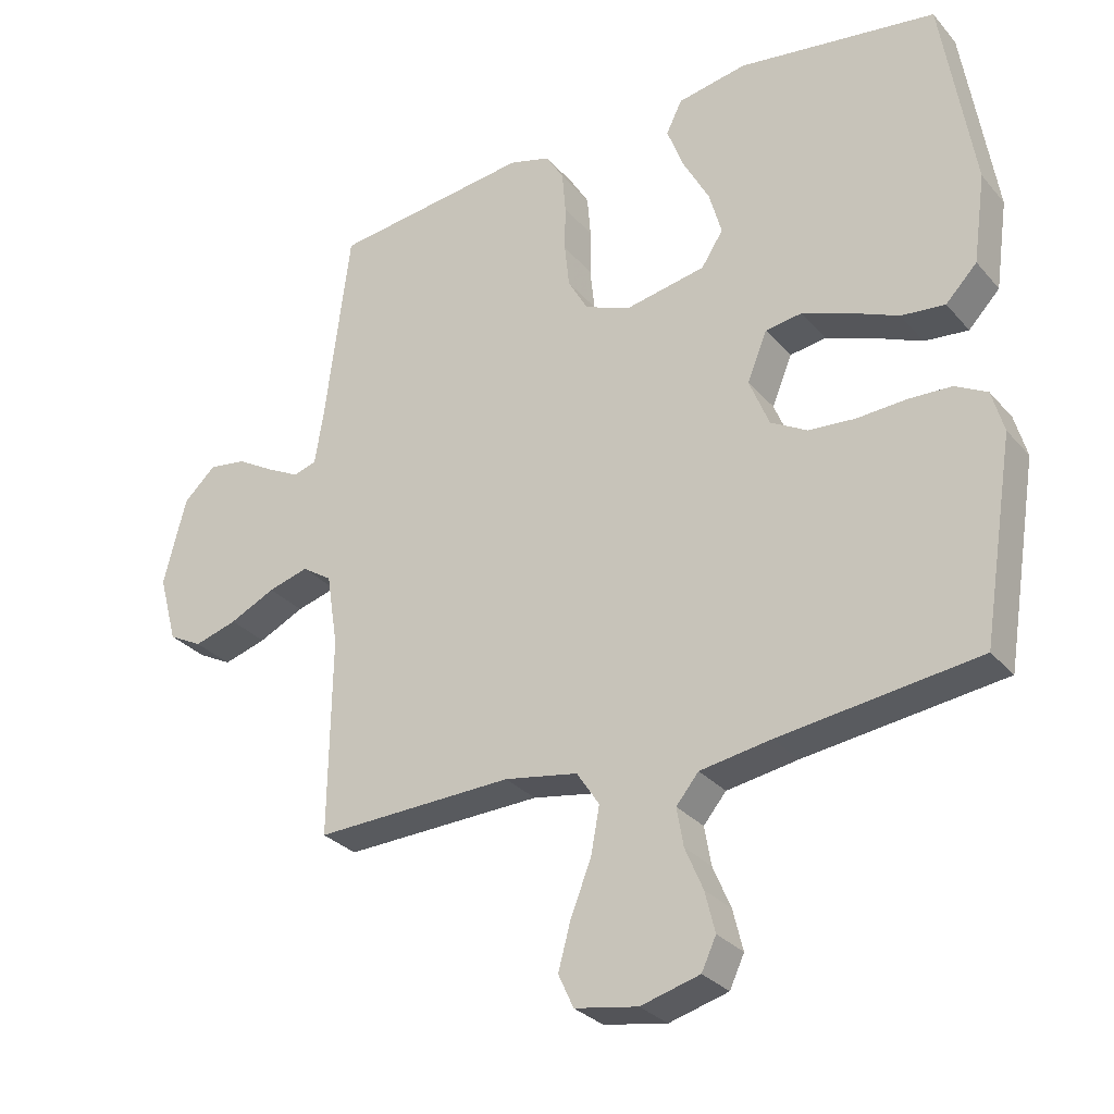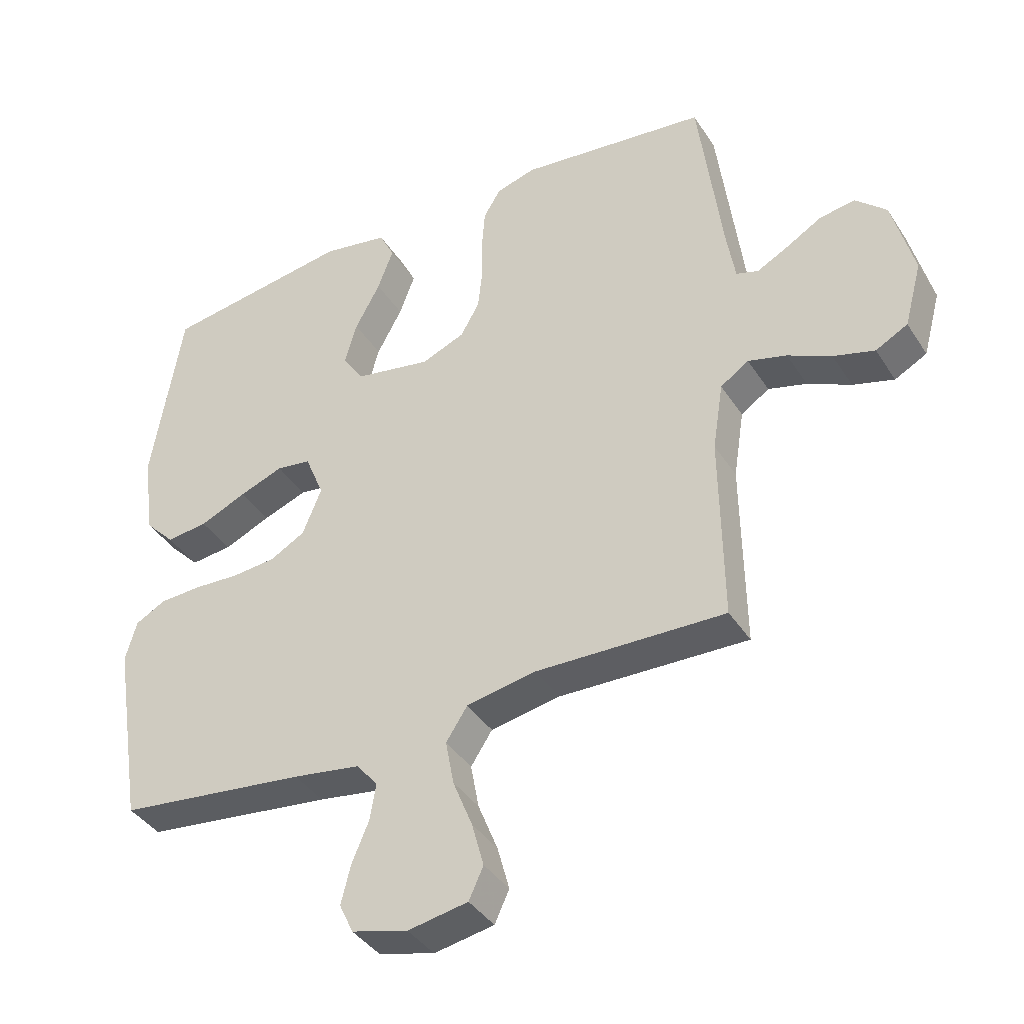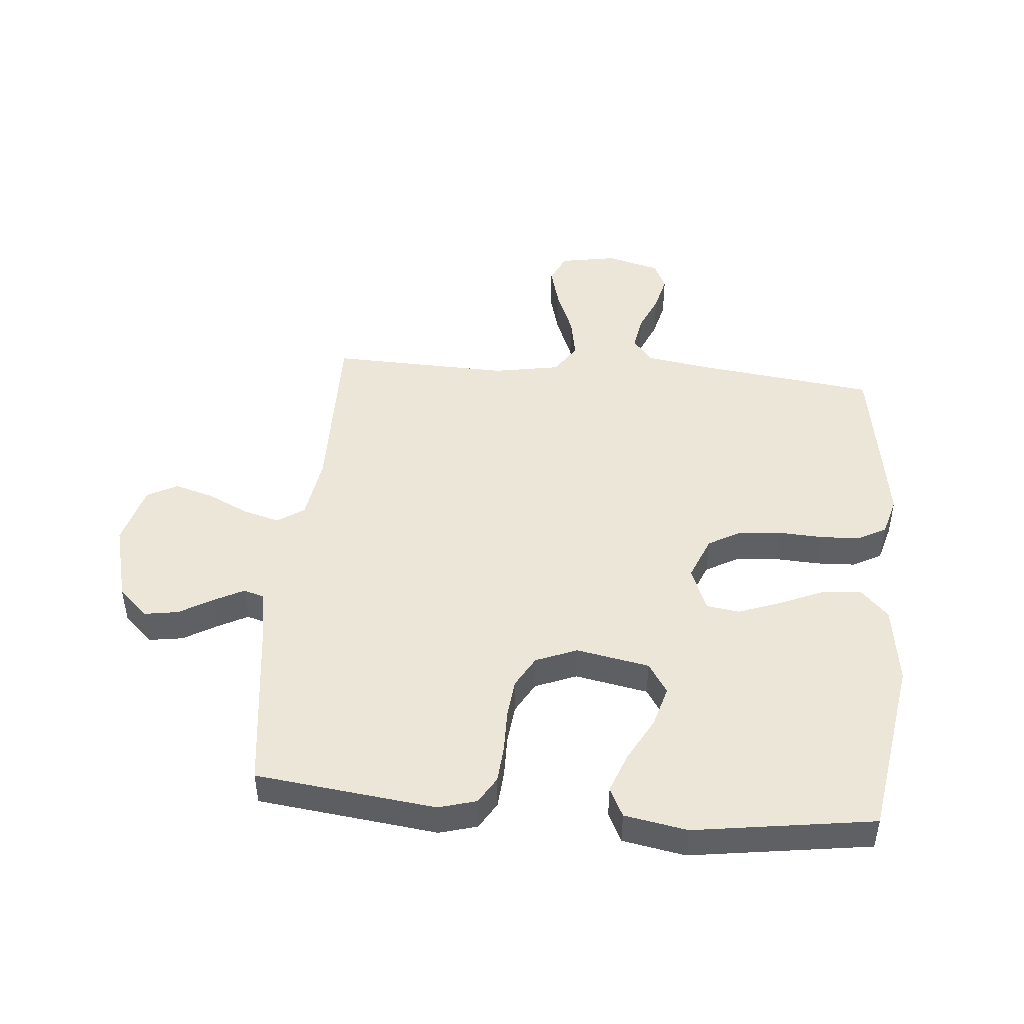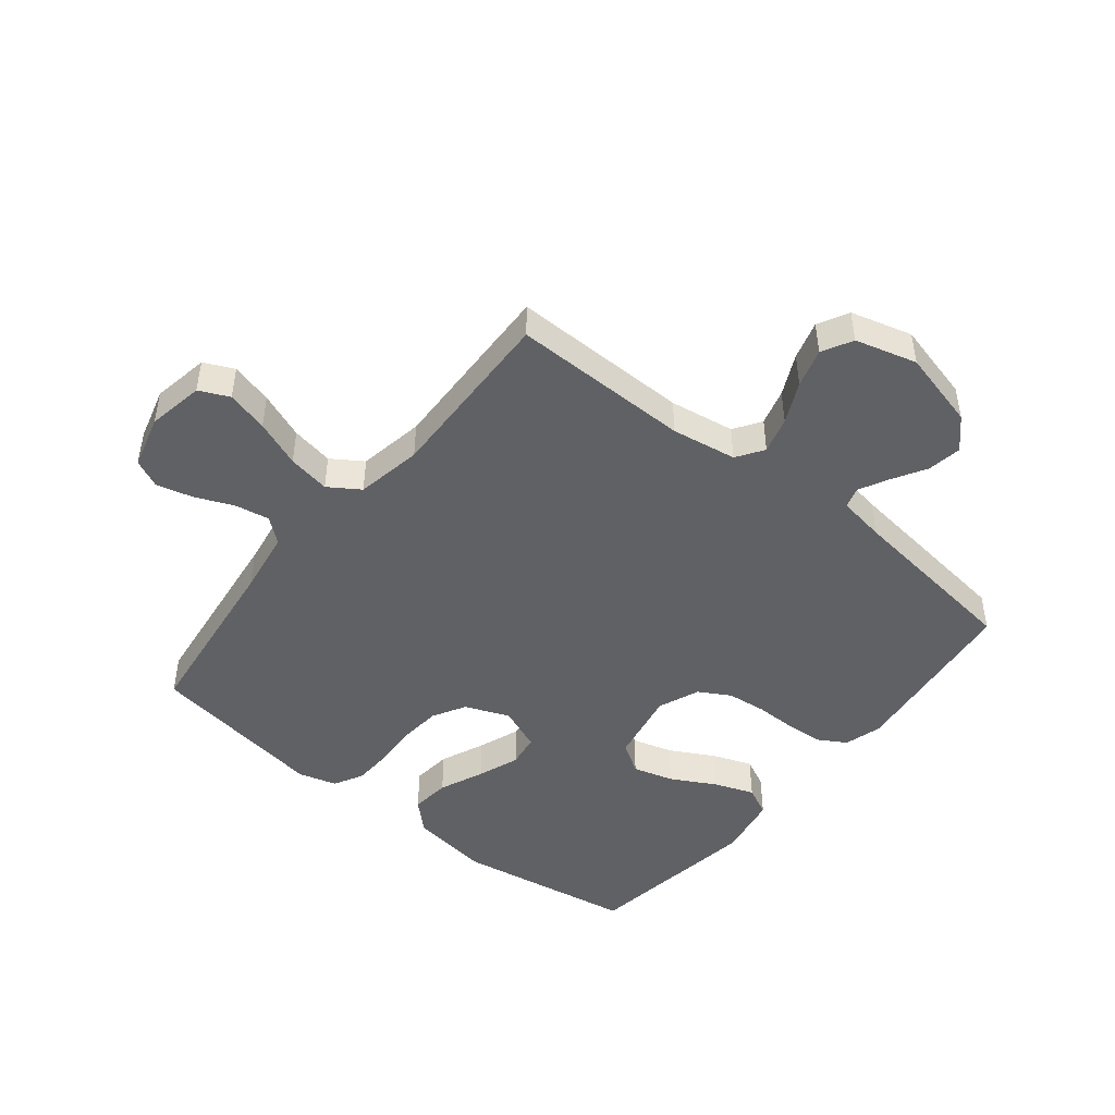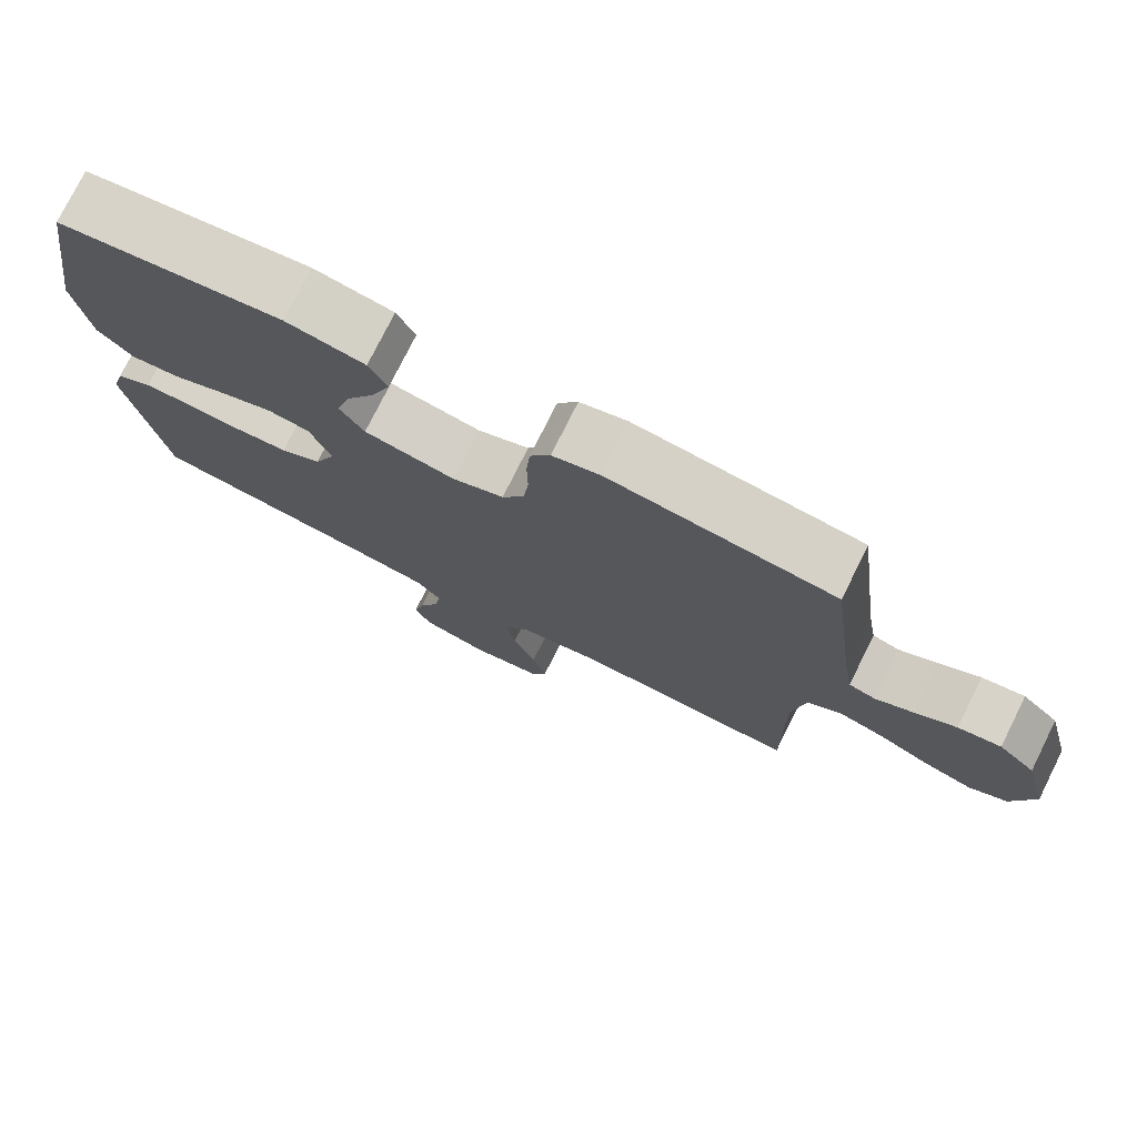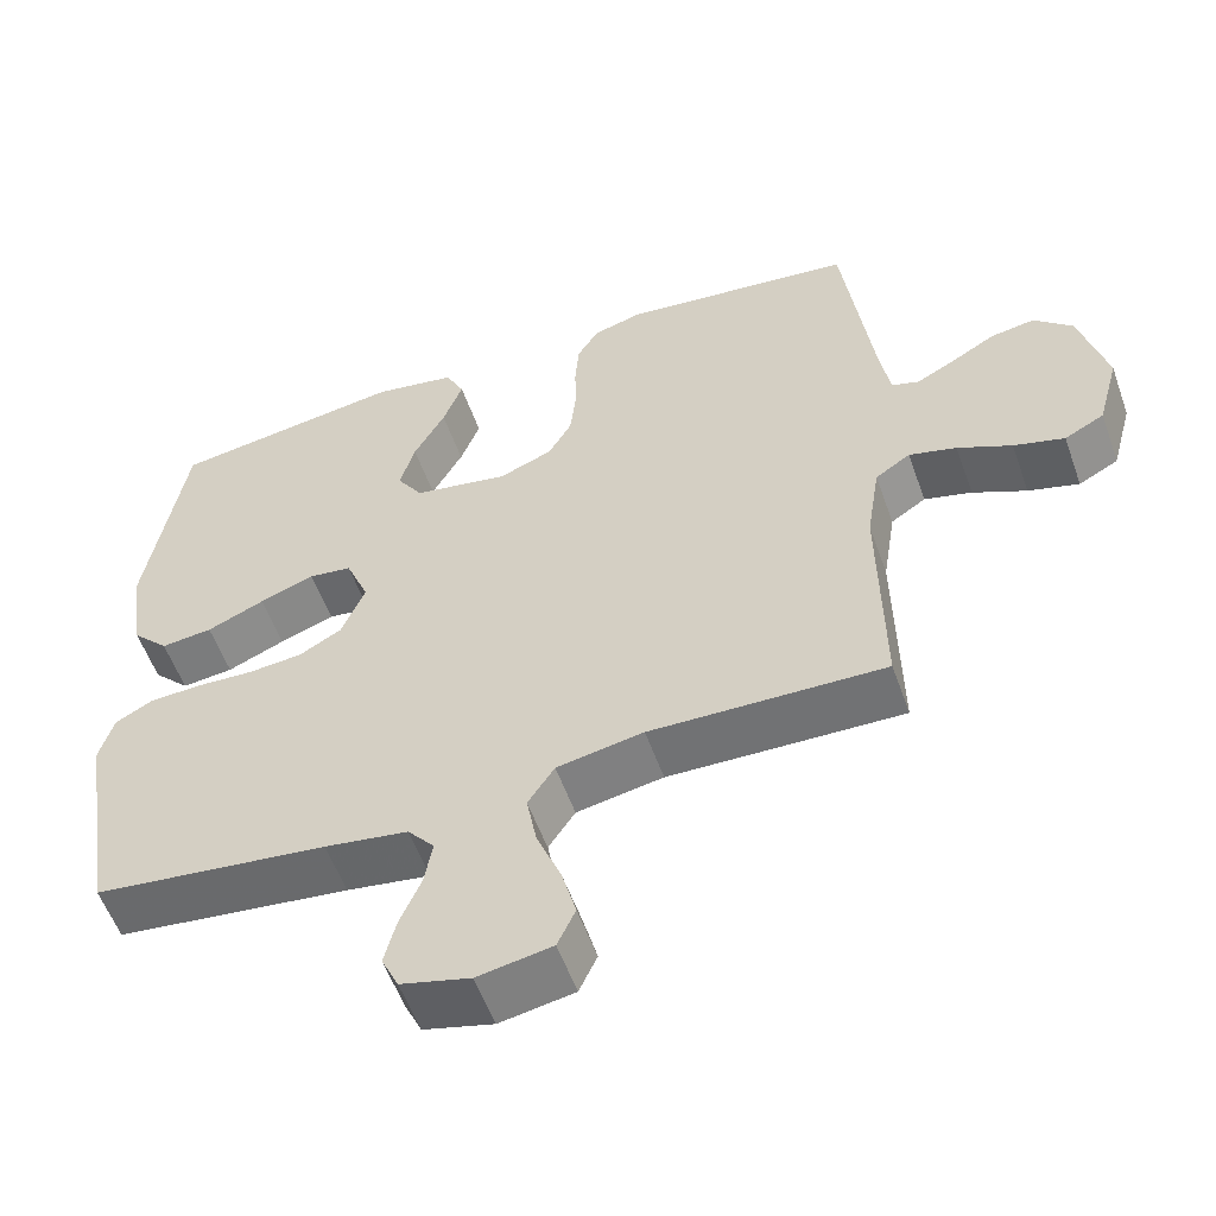
<metadata>
{"format":"obj","ext":"obj","renderer":"f3d","projection":"perspective","resolution":1024,"background":"white","views":[{"elev":-29.8,"azim":32.6,"up":"+Z"},{"elev":-39.4,"azim":-150.4,"up":"+Z"},{"elev":46.5,"azim":5.1,"up":"+Y"},{"elev":-46.8,"azim":-128.7,"up":"+Y"},{"elev":76.6,"azim":-153.5,"up":"+Z"},{"elev":-56.2,"azim":-160.5,"up":"+Z"}]}
</metadata>
<code>
v 0.5 0.07 0.5
v 0.548 0.07 0.2
v 0.529 0.07 0.066
v 0.482 0.07 0.017
v 0.416 0.07 0.024
v 0.342 0.07 0.056
v 0.272 0.07 0.082
v 0.217 0.07 0.074
v 0.187 0.07 0
v 0.217 0.07 -0.074
v 0.272 0.07 -0.105
v 0.342 0.07 -0.111
v 0.416 0.07 -0.107
v 0.482 0.07 -0.11
v 0.53 0.07 -0.136
v 0.548 0.07 -0.2
v 0.5 0.07 -0.5
v 0.2 0.07 -0.537
v 0.093 0.07 -0.554
v 0.059 0.07 -0.595
v 0.069 0.07 -0.653
v 0.096 0.07 -0.717
v 0.111 0.07 -0.778
v 0.089 0.07 -0.825
v 0 0.07 -0.849
v -0.095 0.07 -0.832
v -0.118 0.07 -0.782
v -0.099 0.07 -0.712
v -0.068 0.07 -0.634
v -0.055 0.07 -0.563
v -0.089 0.07 -0.511
v -0.2 0.07 -0.491
v -0.5 0.07 -0.5
v -0.496 0.07 -0.2
v -0.513 0.07 -0.091
v -0.558 0.07 -0.061
v -0.619 0.07 -0.078
v -0.688 0.07 -0.111
v -0.753 0.07 -0.13
v -0.804 0.07 -0.103
v -0.832 0.07 0
v -0.798 0.07 0.132
v -0.749 0.07 0.178
v -0.692 0.07 0.169
v -0.636 0.07 0.136
v -0.586 0.07 0.11
v -0.551 0.07 0.121
v -0.538 0.07 0.2
v -0.5 0.07 0.5
v -0.2 0.07 0.536
v -0.137 0.07 0.518
v -0.11 0.07 0.473
v -0.105 0.07 0.41
v -0.106 0.07 0.34
v -0.099 0.07 0.274
v -0.069 0.07 0.221
v 0 0.07 0.193
v 0.122 0.07 0.216
v 0.155 0.07 0.267
v 0.136 0.07 0.335
v 0.096 0.07 0.409
v 0.071 0.07 0.476
v 0.095 0.07 0.525
v 0.2 0.07 0.544
v 0.5 0 0.5
v 0.548 0 0.2
v 0.529 0 0.066
v 0.482 0 0.017
v 0.416 0 0.024
v 0.342 0 0.056
v 0.272 0 0.082
v 0.217 0 0.074
v 0.187 0 0
v 0.217 0 -0.074
v 0.272 0 -0.105
v 0.342 0 -0.111
v 0.416 0 -0.107
v 0.482 0 -0.11
v 0.53 0 -0.136
v 0.548 0 -0.2
v 0.5 0 -0.5
v 0.2 0 -0.537
v 0.093 0 -0.554
v 0.059 0 -0.595
v 0.069 0 -0.653
v 0.096 0 -0.717
v 0.111 0 -0.778
v 0.089 0 -0.825
v 0 0 -0.849
v -0.095 0 -0.832
v -0.118 0 -0.782
v -0.099 0 -0.712
v -0.068 0 -0.634
v -0.055 0 -0.563
v -0.089 0 -0.511
v -0.2 0 -0.491
v -0.5 0 -0.5
v -0.496 0 -0.2
v -0.513 0 -0.091
v -0.558 0 -0.061
v -0.619 0 -0.078
v -0.688 0 -0.111
v -0.753 0 -0.13
v -0.804 0 -0.103
v -0.832 0 0
v -0.798 0 0.132
v -0.749 0 0.178
v -0.692 0 0.169
v -0.636 0 0.136
v -0.586 0 0.11
v -0.551 0 0.121
v -0.538 0 0.2
v -0.5 0 0.5
v -0.2 0 0.536
v -0.137 0 0.518
v -0.11 0 0.473
v -0.105 0 0.41
v -0.106 0 0.34
v -0.099 0 0.274
v -0.069 0 0.221
v 0 0 0.193
v 0.122 0 0.216
v 0.155 0 0.267
v 0.136 0 0.335
v 0.096 0 0.409
v 0.071 0 0.476
v 0.095 0 0.525
v 0.2 0 0.544
f 60 61 62 63
f 59 60 63 64
f 51 52 53 54
f 51 54 55
f 48 49 50 51
f 47 48 51 55
f 42 43 44 45
f 42 45 46
f 41 42 46
f 40 41 46 47
f 37 38 39 40
f 36 37 40 47
f 32 33 34
f 31 32 34 35
f 26 27 28 29
f 26 29 30
f 25 26 30
f 24 25 30
f 21 22 23 24
f 20 21 24 30
f 19 20 30 31
f 15 16 17 18
f 12 13 14 15
f 11 12 15 18
f 10 11 18 19
f 3 4 5 6
f 3 6 7
f 2 3 7
f 59 64 1 2
f 58 59 2 7
f 57 58 7 8
f 56 57 8 9
f 36 47 55 56
f 35 36 56 9
f 19 31 35
f 9 10 19 35
f 127 126 125 124
f 128 127 124 123
f 118 117 116 115
f 119 118 115
f 115 114 113 112
f 119 115 112 111
f 109 108 107 106
f 110 109 106
f 110 106 105
f 111 110 105 104
f 104 103 102 101
f 111 104 101 100
f 98 97 96
f 99 98 96 95
f 93 92 91 90
f 94 93 90
f 94 90 89
f 94 89 88
f 88 87 86 85
f 94 88 85 84
f 95 94 84 83
f 82 81 80 79
f 79 78 77 76
f 82 79 76 75
f 83 82 75 74
f 70 69 68 67
f 71 70 67
f 71 67 66
f 66 65 128 123
f 71 66 123 122
f 72 71 122 121
f 73 72 121 120
f 120 119 111 100
f 73 120 100 99
f 99 95 83
f 99 83 74 73
f 1 65 66 2
f 2 66 67 3
f 3 67 68 4
f 4 68 69 5
f 5 69 70 6
f 6 70 71 7
f 7 71 72 8
f 8 72 73 9
f 9 73 74 10
f 10 74 75 11
f 11 75 76 12
f 12 76 77 13
f 13 77 78 14
f 14 78 79 15
f 15 79 80 16
f 16 80 81 17
f 17 81 82 18
f 18 82 83 19
f 19 83 84 20
f 20 84 85 21
f 21 85 86 22
f 22 86 87 23
f 23 87 88 24
f 24 88 89 25
f 25 89 90 26
f 26 90 91 27
f 27 91 92 28
f 28 92 93 29
f 29 93 94 30
f 30 94 95 31
f 31 95 96 32
f 32 96 97 33
f 33 97 98 34
f 34 98 99 35
f 35 99 100 36
f 36 100 101 37
f 37 101 102 38
f 38 102 103 39
f 39 103 104 40
f 40 104 105 41
f 41 105 106 42
f 42 106 107 43
f 43 107 108 44
f 44 108 109 45
f 45 109 110 46
f 46 110 111 47
f 47 111 112 48
f 48 112 113 49
f 49 113 114 50
f 50 114 115 51
f 51 115 116 52
f 52 116 117 53
f 53 117 118 54
f 54 118 119 55
f 55 119 120 56
f 56 120 121 57
f 57 121 122 58
f 58 122 123 59
f 59 123 124 60
f 60 124 125 61
f 61 125 126 62
f 62 126 127 63
f 63 127 128 64
f 64 128 65 1

</code>
